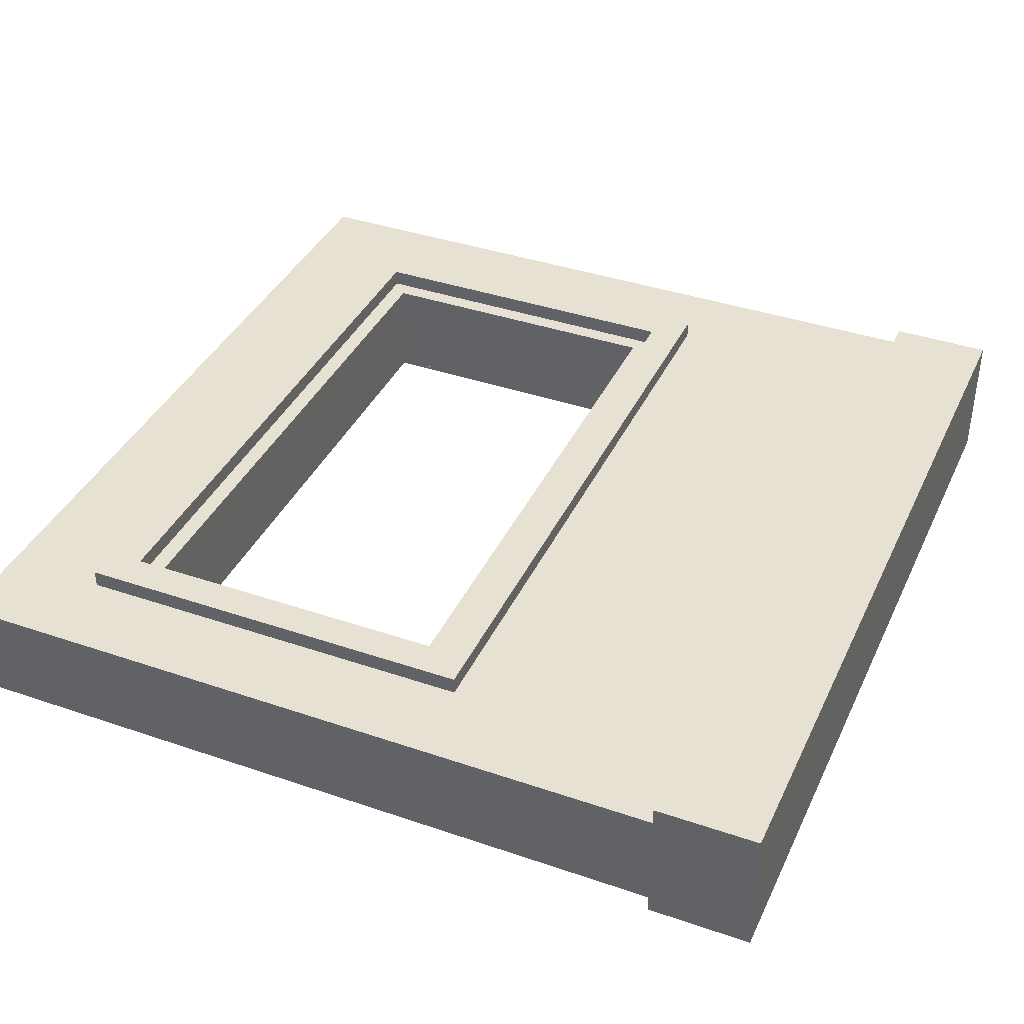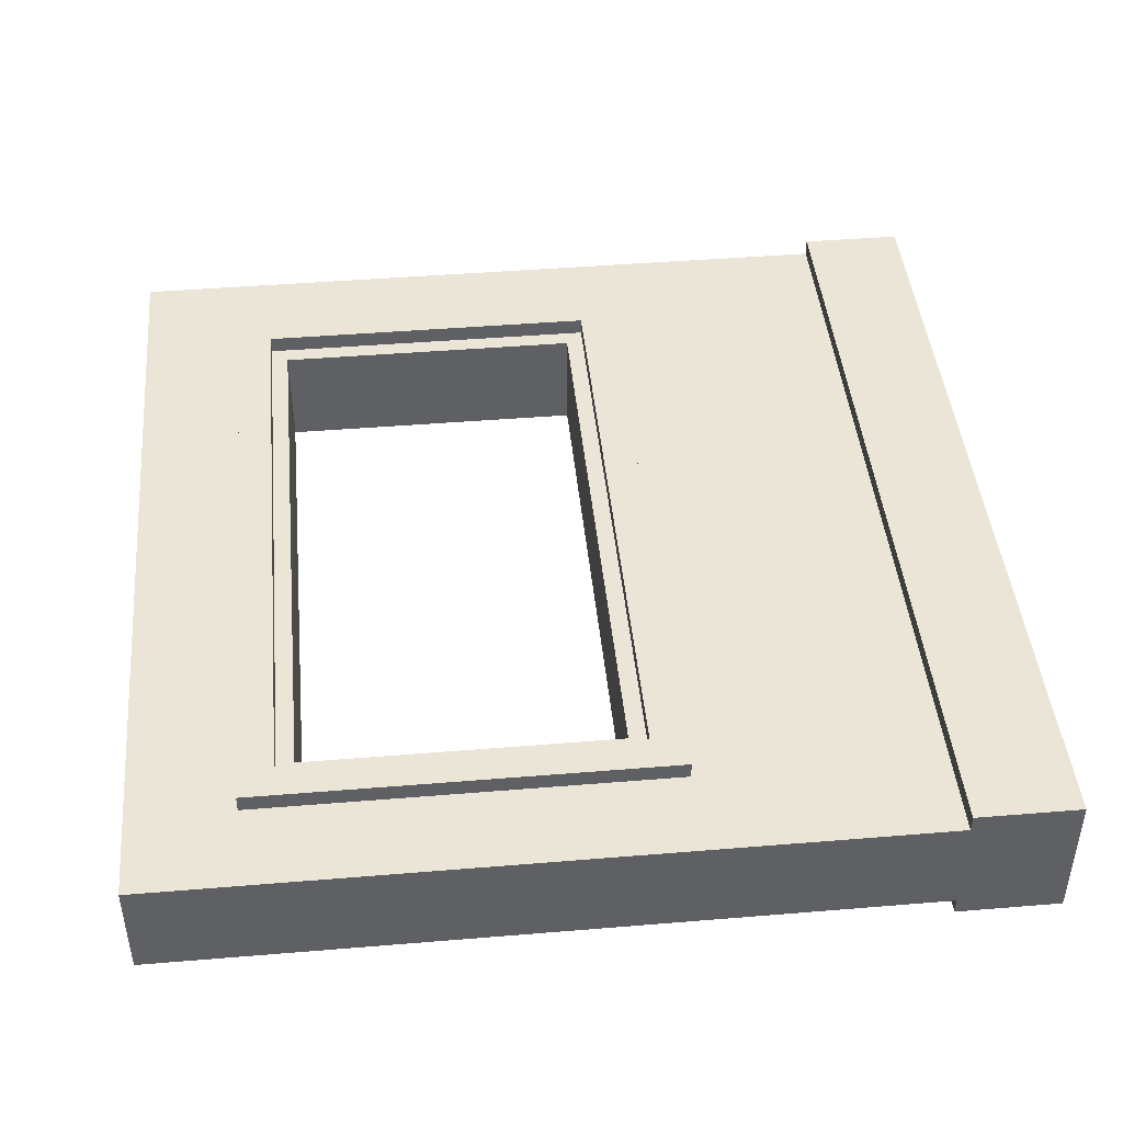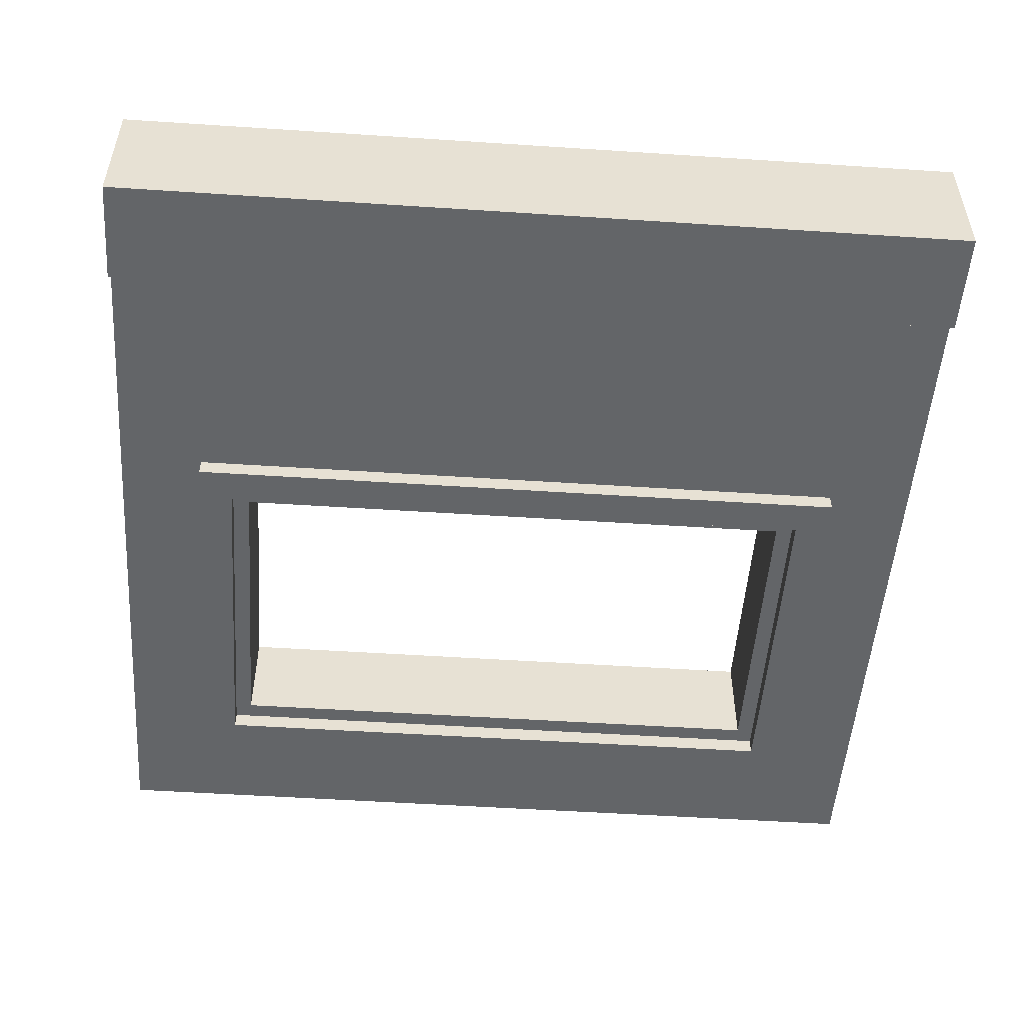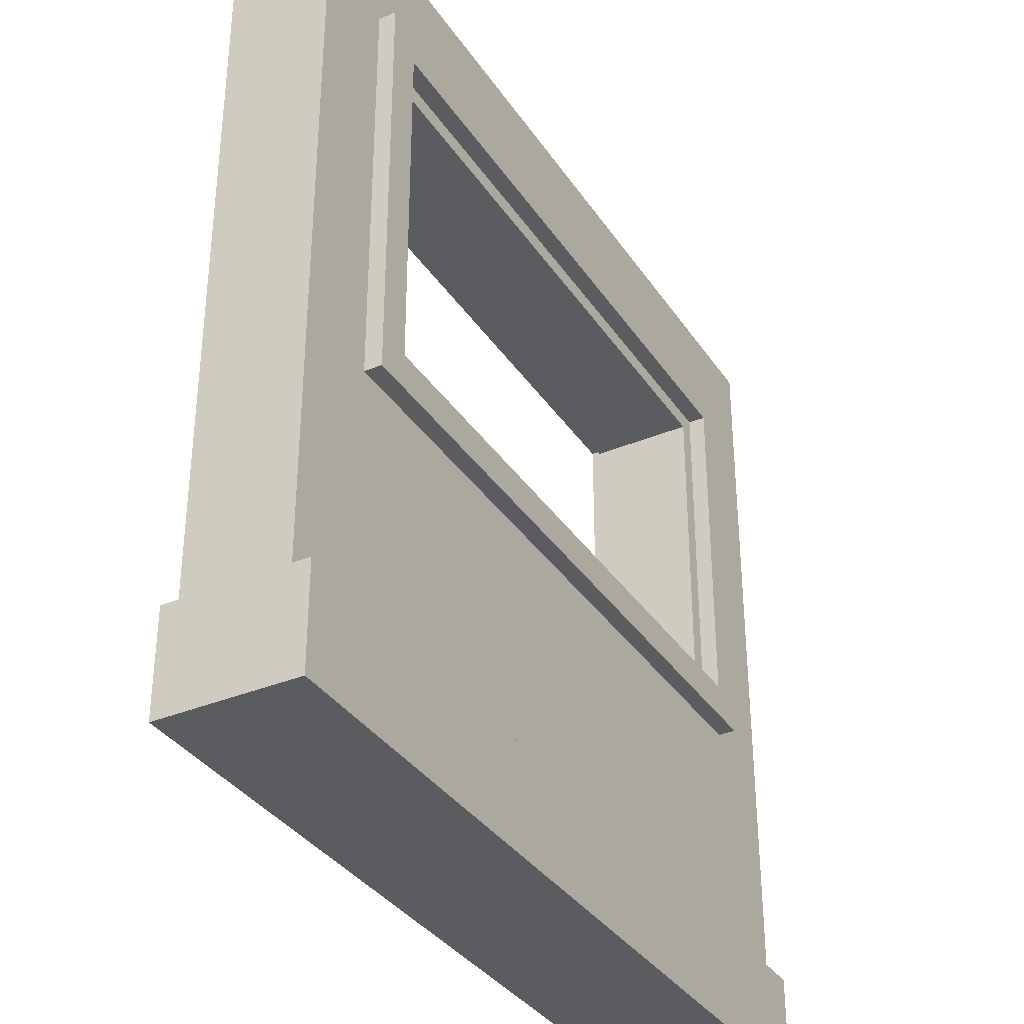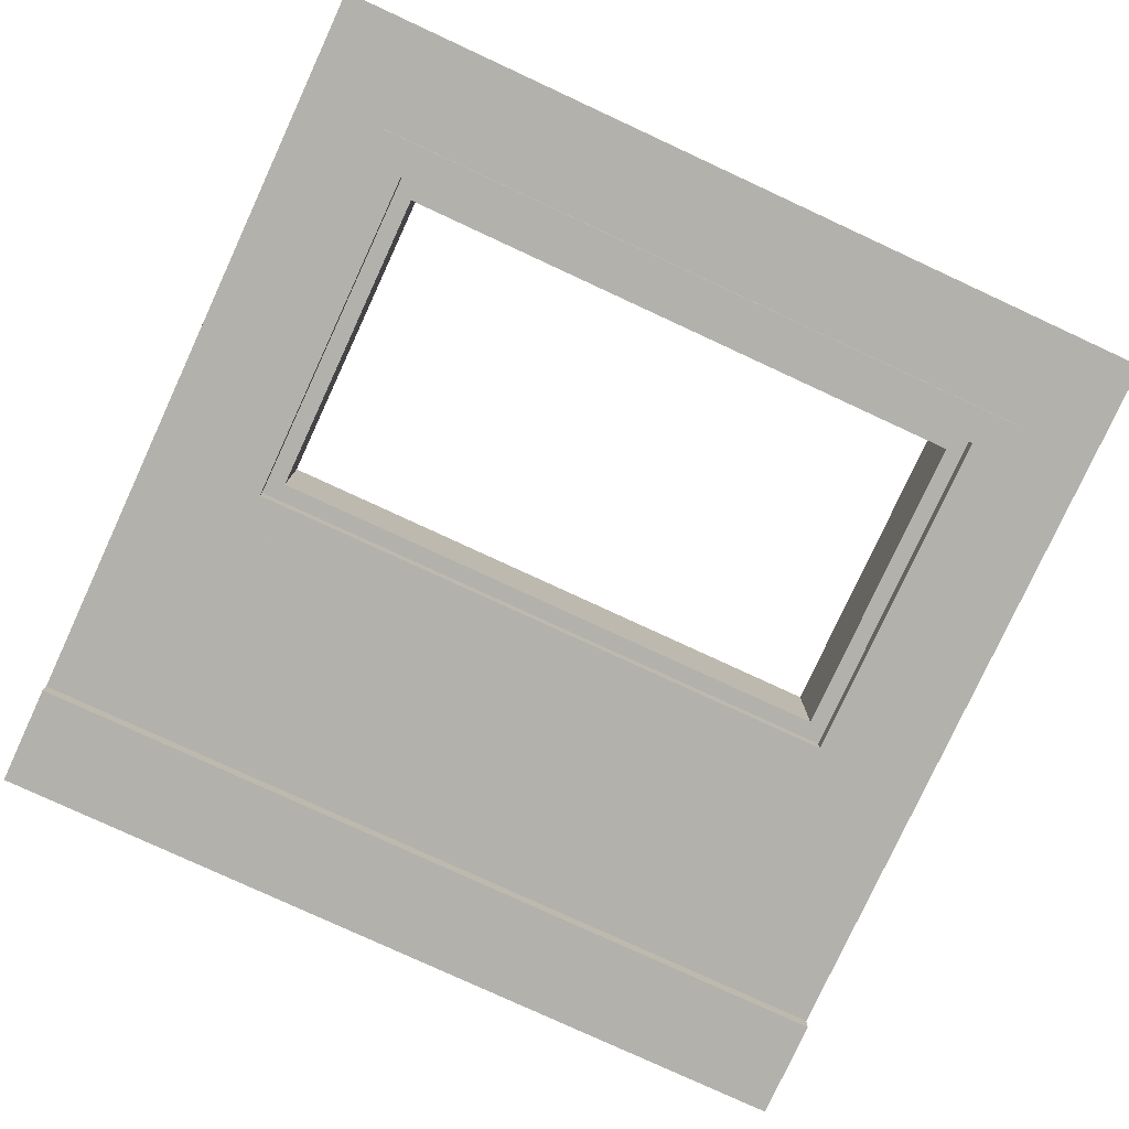
<metadata>
{"format":"obj","ext":"obj","renderer":"f3d","projection":"perspective","resolution":1024,"background":"white","views":[{"elev":38.7,"azim":-66.7,"up":"+Z"},{"elev":44.4,"azim":-95.5,"up":"+Z"},{"elev":-51.4,"azim":-4.1,"up":"+Z"},{"elev":-35.0,"azim":-60.9,"up":"+Y"},{"elev":-79.1,"azim":155.2,"up":"+Z"}]}
</metadata>
<code>
o
v 3.1 2 -2.1
v 3.1 2 -2.9
v 3.1 2.6 -2.1
v 3.1 2.6 -2.2
v 3.1 2.6 -2.8
v 3.1 2.6 -2.9
v 3.1 7 -2.2
v 3.1 7 -2.8
v 3.6 4 -2.1
v 3.6 4 -2.2
v 3.6 4 -2.8
v 3.6 4 -2.9
v 3.6 4.1 -2.1
v 3.6 4.1 -2.2
v 3.6 4.1 -2.8
v 3.6 4.1 -2.9
v 3.6 6.3 -2.1
v 3.6 6.3 -2.2
v 3.6 6.3 -2.8
v 3.6 6.3 -2.9
v 3.6 6.4 -2.1
v 3.6 6.4 -2.2
v 3.6 6.4 -2.8
v 3.6 6.4 -2.9
v 7.3 4.3 -2.2
v 7.3 4.3 -2.8
v 7.3 6.1 -2.2
v 7.3 6.1 -2.8
v 7.4 4.2 -2.1
v 7.4 4.2 -2.2
v 7.4 4.2 -2.8
v 7.4 4.2 -2.9
v 7.4 4.3 -2.8
v 7.4 6.1 -2.8
v 7.4 6.2 -2.1
v 7.4 6.2 -2.2
v 7.4 6.2 -2.8
v 7.4 6.2 -2.9
v 8 2.1 -2.2
v 8 2.1 -2.8
v 8 2.5 -2.2
v 8 2.5 -2.3
v 8 2.5 -2.7
v 8 2.5 -2.8
v 8 2.6 -2.3
v 8 2.6 -2.7
v 3.2 2.1 -2.2
v 3.2 2.1 -2.8
v 3.2 2.5 -2.2
v 3.2 2.5 -2.3
v 3.2 2.5 -2.7
v 3.2 2.5 -2.8
v 3.2 2.6 -2.3
v 3.2 2.6 -2.7
v 3.8 4.2 -2.1
v 3.8 4.2 -2.2
v 3.8 4.2 -2.8
v 3.8 4.2 -2.9
v 3.8 4.3 -2.8
v 3.8 6.1 -2.8
v 3.8 6.2 -2.1
v 3.8 6.2 -2.2
v 3.8 6.2 -2.8
v 3.8 6.2 -2.9
v 3.9 4.3 -2.2
v 3.9 4.3 -2.8
v 3.9 6.1 -2.2
v 3.9 6.1 -2.8
v 7.6 4 -2.1
v 7.6 4 -2.2
v 7.6 4 -2.8
v 7.6 4 -2.9
v 7.6 4.1 -2.1
v 7.6 4.1 -2.2
v 7.6 4.1 -2.8
v 7.6 4.1 -2.9
v 7.6 6.3 -2.1
v 7.6 6.3 -2.2
v 7.6 6.3 -2.8
v 7.6 6.3 -2.9
v 7.6 6.4 -2.1
v 7.6 6.4 -2.2
v 7.6 6.4 -2.8
v 7.6 6.4 -2.9
v 8.1 2 -2.1
v 8.1 2 -2.9
v 8.1 2.6 -2.1
v 8.1 2.6 -2.2
v 8.1 2.6 -2.8
v 8.1 2.6 -2.9
v 8.1 7 -2.2
v 8.1 7 -2.8
v 3.1 2 -2.1
v 3.1 2.6 -2.1
v 3.6 4 -2.1
v 3.6 4.1 -2.1
v 3.6 6.3 -2.1
v 3.6 6.4 -2.1
v 3.7 4 -2.1
v 3.7 4.1 -2.1
v 3.7 4.2 -2.1
v 3.7 6.2 -2.1
v 3.7 6.3 -2.1
v 3.7 6.4 -2.1
v 3.8 4.1 -2.1
v 3.8 4.2 -2.1
v 3.8 6.2 -2.1
v 3.8 6.3 -2.1
v 7.4 4.1 -2.1
v 7.4 4.2 -2.1
v 7.4 6.2 -2.1
v 7.4 6.3 -2.1
v 7.5 4 -2.1
v 7.5 4.1 -2.1
v 7.5 4.2 -2.1
v 7.5 6.2 -2.1
v 7.5 6.3 -2.1
v 7.5 6.4 -2.1
v 7.6 4 -2.1
v 7.6 4.1 -2.1
v 7.6 6.3 -2.1
v 7.6 6.4 -2.1
v 8.1 2 -2.1
v 8.1 2.6 -2.1
v 3.1 2.6 -2.2
v 3.1 7 -2.2
v 3.6 4 -2.2
v 3.6 4.1 -2.2
v 3.6 6.3 -2.2
v 3.6 6.4 -2.2
v 3.7 4 -2.2
v 3.7 6.4 -2.2
v 3.8 4.2 -2.2
v 3.8 6.2 -2.2
v 3.9 4.3 -2.2
v 3.9 6.1 -2.2
v 7.3 4.3 -2.2
v 7.3 6.1 -2.2
v 7.4 4.2 -2.2
v 7.4 6.2 -2.2
v 7.5 4 -2.2
v 7.5 6.4 -2.2
v 7.6 4 -2.2
v 7.6 4.1 -2.2
v 7.6 6.3 -2.2
v 7.6 6.4 -2.2
v 8.1 2.6 -2.2
v 8.1 7 -2.2
v 3.2 2.5 -2.7
v 3.2 2.6 -2.7
v 8 2.5 -2.7
v 8 2.6 -2.7
v 3.2 2.1 -2.8
v 3.2 2.5 -2.8
v 8 2.1 -2.8
v 8 2.5 -2.8
v 3.2 2.1 -2.2
v 3.2 2.5 -2.2
v 8 2.1 -2.2
v 8 2.5 -2.2
v 3.2 2.5 -2.3
v 3.2 2.6 -2.3
v 8 2.5 -2.3
v 8 2.6 -2.3
v 3.1 2.6 -2.8
v 3.1 7 -2.8
v 3.6 4 -2.8
v 3.6 4.1 -2.8
v 3.6 6.3 -2.8
v 3.6 6.4 -2.8
v 3.7 4 -2.8
v 3.7 6.4 -2.8
v 3.8 4.2 -2.8
v 3.8 4.3 -2.8
v 3.8 6.1 -2.8
v 3.8 6.2 -2.8
v 3.9 4.2 -2.8
v 3.9 4.3 -2.8
v 3.9 6.1 -2.8
v 3.9 6.2 -2.8
v 7.3 4.2 -2.8
v 7.3 4.3 -2.8
v 7.3 6.1 -2.8
v 7.3 6.2 -2.8
v 7.4 4.2 -2.8
v 7.4 4.3 -2.8
v 7.4 6.1 -2.8
v 7.4 6.2 -2.8
v 7.5 4 -2.8
v 7.5 6.4 -2.8
v 7.6 4 -2.8
v 7.6 4.1 -2.8
v 7.6 6.3 -2.8
v 7.6 6.4 -2.8
v 8.1 2.6 -2.8
v 8.1 7 -2.8
v 3.1 2 -2.9
v 3.1 2.6 -2.9
v 3.6 4 -2.9
v 3.6 4.1 -2.9
v 3.6 6.3 -2.9
v 3.6 6.4 -2.9
v 3.7 4 -2.9
v 3.7 4.1 -2.9
v 3.7 4.2 -2.9
v 3.7 6.2 -2.9
v 3.7 6.3 -2.9
v 3.7 6.4 -2.9
v 3.8 4.1 -2.9
v 3.8 4.2 -2.9
v 3.8 6.2 -2.9
v 3.8 6.3 -2.9
v 7.4 4.1 -2.9
v 7.4 4.2 -2.9
v 7.4 6.2 -2.9
v 7.4 6.3 -2.9
v 7.5 4 -2.9
v 7.5 4.1 -2.9
v 7.5 4.2 -2.9
v 7.5 6.2 -2.9
v 7.5 6.3 -2.9
v 7.5 6.4 -2.9
v 7.6 4 -2.9
v 7.6 4.1 -2.9
v 7.6 6.3 -2.9
v 7.6 6.4 -2.9
v 8.1 2 -2.9
v 8.1 2.6 -2.9
v 3.1 2 -2.1
v 8.1 2 -2.1
v 3.2 2 -2.2
v 8 2 -2.2
v 3.2 2 -2.8
v 8 2 -2.8
v 3.1 2 -2.9
v 8.1 2 -2.9
v 3.2 2.5 -2.2
v 8 2.5 -2.2
v 3.2 2.5 -2.3
v 8 2.5 -2.3
v 3.2 2.5 -2.7
v 8 2.5 -2.7
v 3.2 2.5 -2.8
v 8 2.5 -2.8
v 3.2 2.6 -2.3
v 8 2.6 -2.3
v 3.2 2.6 -2.7
v 8 2.6 -2.7
v 3.6 4 -2.1
v 3.7 4 -2.1
v 7.5 4 -2.1
v 7.6 4 -2.1
v 3.6 4 -2.2
v 3.7 4 -2.2
v 7.5 4 -2.2
v 7.6 4 -2.2
v 3.6 4 -2.8
v 3.7 4 -2.8
v 7.5 4 -2.8
v 7.6 4 -2.8
v 3.6 4 -2.9
v 3.7 4 -2.9
v 7.5 4 -2.9
v 7.6 4 -2.9
v 3.9 6.1 -2.2
v 7.3 6.1 -2.2
v 3.9 6.1 -2.8
v 7.3 6.1 -2.8
v 3.8 6.2 -2.1
v 7.4 6.2 -2.1
v 3.8 6.2 -2.2
v 7.4 6.2 -2.2
v 3.8 6.2 -2.8
v 3.9 6.2 -2.8
v 7.3 6.2 -2.8
v 7.4 6.2 -2.8
v 3.8 6.2 -2.9
v 7.4 6.2 -2.9
v 3.2 2.1 -2.2
v 8 2.1 -2.2
v 3.2 2.1 -2.8
v 8 2.1 -2.8
v 3.1 2.6 -2.1
v 8.1 2.6 -2.1
v 3.1 2.6 -2.2
v 8.1 2.6 -2.2
v 3.1 2.6 -2.8
v 8.1 2.6 -2.8
v 3.1 2.6 -2.9
v 8.1 2.6 -2.9
v 3.8 4.2 -2.1
v 7.4 4.2 -2.1
v 3.8 4.2 -2.2
v 7.4 4.2 -2.2
v 3.8 4.2 -2.8
v 3.9 4.2 -2.8
v 7.3 4.2 -2.8
v 7.4 4.2 -2.8
v 3.8 4.2 -2.9
v 7.4 4.2 -2.9
v 3.9 4.3 -2.2
v 7.3 4.3 -2.2
v 3.9 4.3 -2.8
v 7.3 4.3 -2.8
v 3.6 6.4 -2.1
v 3.7 6.4 -2.1
v 7.5 6.4 -2.1
v 7.6 6.4 -2.1
v 3.6 6.4 -2.2
v 3.7 6.4 -2.2
v 7.5 6.4 -2.2
v 7.6 6.4 -2.2
v 3.6 6.4 -2.8
v 3.7 6.4 -2.8
v 7.5 6.4 -2.8
v 7.6 6.4 -2.8
v 3.6 6.4 -2.9
v 3.7 6.4 -2.9
v 7.5 6.4 -2.9
v 7.6 6.4 -2.9
v 3.1 7 -2.2
v 8.1 7 -2.2
v 3.1 7 -2.8
v 8.1 7 -2.8
f 3 2 1
f 4 2 3
f 5 2 4
f 6 2 5
f 7 5 4
f 8 5 7
f 13 10 9
f 14 10 13
f 15 12 11
f 16 12 15
f 17 14 13
f 18 14 17
f 19 16 15
f 20 16 19
f 21 18 17
f 22 18 21
f 23 20 19
f 24 20 23
f 27 26 25
f 28 26 27
f 33 32 31
f 34 32 33
f 35 30 29
f 36 30 35
f 37 32 34
f 38 32 37
f 41 40 39
f 42 40 41
f 43 40 42
f 44 40 43
f 45 43 42
f 46 43 45
f 47 48 49
f 49 48 50
f 50 48 51
f 51 48 52
f 50 51 53
f 53 51 54
f 57 58 59
f 59 58 60
f 55 56 61
f 61 56 62
f 60 58 63
f 63 58 64
f 65 66 67
f 67 66 68
f 69 70 73
f 73 70 74
f 71 72 75
f 75 72 76
f 73 74 77
f 77 74 78
f 75 76 79
f 79 76 80
f 77 78 81
f 81 78 82
f 79 80 83
f 83 80 84
f 85 86 87
f 87 86 88
f 88 86 89
f 89 86 90
f 88 89 91
f 91 89 92
f 99 96 95
f 100 97 96
f 100 96 99
f 101 97 100
f 102 97 101
f 103 98 97
f 103 97 102
f 104 98 103
f 105 100 99
f 105 101 100
f 106 102 101
f 106 101 105
f 107 103 102
f 107 102 106
f 108 104 103
f 108 103 107
f 109 105 99
f 109 106 105
f 110 106 109
f 111 108 107
f 112 104 108
f 112 108 111
f 113 109 99
f 114 110 109
f 114 109 113
f 115 111 110
f 115 110 114
f 116 112 111
f 116 111 115
f 117 104 112
f 117 112 116
f 118 104 117
f 119 114 113
f 120 116 115
f 120 114 119
f 120 115 114
f 120 117 116
f 121 118 117
f 121 117 120
f 122 118 121
f 123 94 93
f 124 94 123
f 127 126 125
f 128 126 127
f 129 126 128
f 130 126 129
f 131 127 125
f 132 126 130
f 135 134 133
f 136 134 135
f 137 135 133
f 138 134 136
f 139 137 133
f 139 138 137
f 140 134 138
f 140 138 139
f 141 131 125
f 142 126 132
f 143 141 125
f 146 126 142
f 147 145 144
f 147 146 145
f 147 143 125
f 147 144 143
f 148 126 146
f 148 146 147
f 151 150 149
f 152 150 151
f 155 154 153
f 156 154 155
f 157 158 159
f 159 158 160
f 161 162 163
f 163 162 164
f 165 166 167
f 167 166 168
f 168 166 169
f 169 166 170
f 165 167 171
f 170 166 172
f 173 174 177
f 174 175 178
f 177 174 178
f 175 176 179
f 178 175 179
f 179 176 180
f 177 178 181
f 181 178 182
f 179 180 183
f 183 180 184
f 181 182 185
f 182 183 186
f 185 182 186
f 183 184 187
f 186 183 187
f 187 184 188
f 165 171 189
f 172 166 190
f 165 189 191
f 190 166 194
f 192 193 195
f 193 194 195
f 165 191 195
f 191 192 195
f 194 166 196
f 195 194 196
f 199 200 203
f 200 201 204
f 203 200 204
f 204 201 205
f 205 201 206
f 201 202 207
f 206 201 207
f 207 202 208
f 203 204 209
f 204 205 209
f 205 206 210
f 209 205 210
f 206 207 211
f 210 206 211
f 207 208 212
f 211 207 212
f 203 209 213
f 209 210 213
f 213 210 214
f 211 212 215
f 212 208 216
f 215 212 216
f 203 213 217
f 213 214 218
f 217 213 218
f 214 215 219
f 218 214 219
f 215 216 220
f 219 215 220
f 216 208 221
f 220 216 221
f 221 208 222
f 217 218 223
f 219 220 224
f 223 218 224
f 218 219 224
f 220 221 224
f 221 222 225
f 224 221 225
f 225 222 226
f 197 198 227
f 227 198 228
f 231 230 229
f 232 230 231
f 233 231 229
f 233 232 231
f 234 230 232
f 234 232 233
f 235 233 229
f 235 234 233
f 236 230 234
f 236 234 235
f 239 238 237
f 240 238 239
f 243 242 241
f 244 242 243
f 247 246 245
f 248 246 247
f 253 250 249
f 254 251 250
f 254 250 253
f 255 252 251
f 255 251 254
f 256 252 255
f 261 258 257
f 262 259 258
f 262 258 261
f 263 260 259
f 263 259 262
f 264 260 263
f 267 266 265
f 268 266 267
f 271 270 269
f 272 270 271
f 277 274 273
f 277 276 275
f 277 275 274
f 278 276 277
f 279 280 281
f 281 280 282
f 283 284 285
f 285 284 286
f 287 288 289
f 289 288 290
f 291 292 293
f 293 292 294
f 295 296 299
f 297 298 299
f 296 297 299
f 299 298 300
f 301 302 303
f 303 302 304
f 305 306 309
f 306 307 310
f 309 306 310
f 307 308 311
f 310 307 311
f 311 308 312
f 313 314 317
f 314 315 318
f 317 314 318
f 315 316 319
f 318 315 319
f 319 316 320
f 321 322 323
f 323 322 324

</code>
